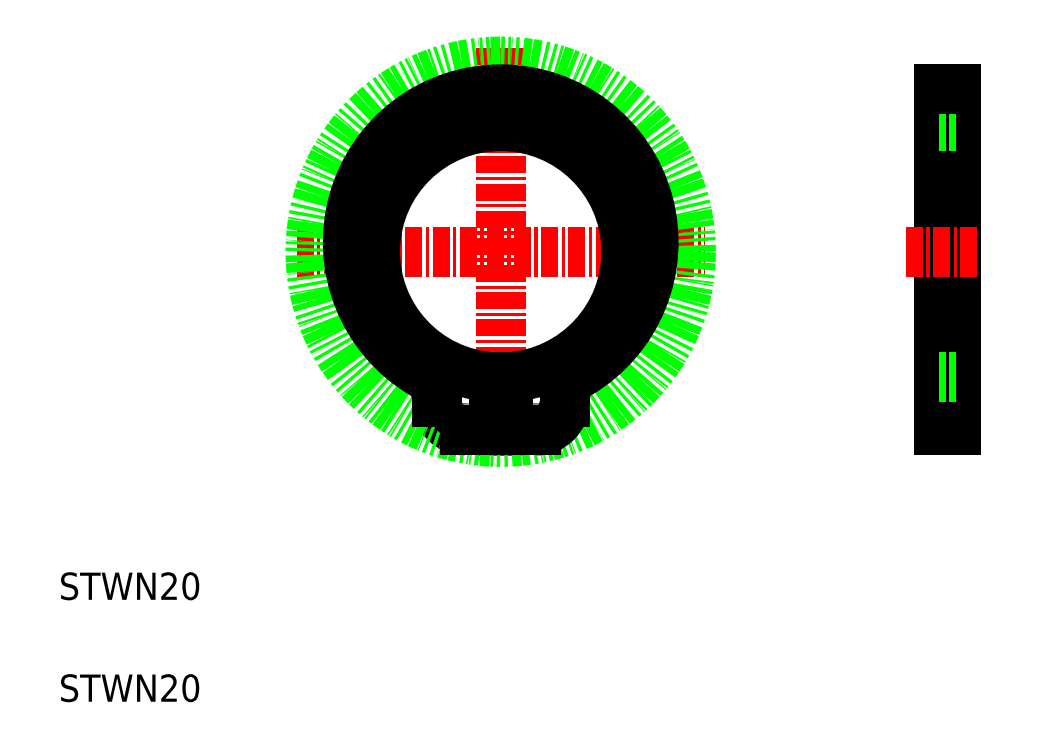
<metadata>
{"format":"dxf","ext":"dxf","renderer":"ezdxf+matplotlib","layout":"modelspace","background":"white","min_lineweight":24,"dpi":150}
</metadata>
<code>
0
SECTION
2
ENTITIES
0
LINE
8
CENTER
10
223
20
134.4
30
0
11
223
21
104.4
31
0
0
TEXT
8
0
10
190.5
20
93.78
30
0
40
2
1
STWN20
0
TEXT
8
0
10
190.5
20
86.28
30
0
40
2
1
STWN20
0
ARC
8
0
10
220.4
20
108.3
30
0
40
2.1
50
180
51
270
0
LINE
8
CENTER
10
208
20
119.4
30
0
11
238
21
119.4
31
0
0
CIRCLE
8
0
10
223
20
119.4
30
0
40
14
0
ARC
8
0
10
223
20
120.1
30
0
40
11.25
50
300.6
51
239.4
0
ARC
8
0
10
223
20
119.4
30
0
40
9.25
50
273.1
51
266.9
0
ARC
8
0
10
216.2
20
108.6
30
0
40
2.1
50
0
51
59.38
0
LINE
8
0
10
223.5
20
106.2
30
0
11
225.6
21
106.2
31
0
0
CIRCLE
8
0
10
220.4
20
108.2
30
0
40
1
0
LINE
8
0
10
222.5
20
110.2
30
0
11
222.5
21
106.2
31
0
0
LINE
8
0
10
223.5
20
110.2
30
0
11
223.5
21
106.2
31
0
0
LINE
8
0
10
220.4
20
106.2
30
0
11
222.5
21
106.2
31
0
0
LINE
8
0
10
218.3
20
108.6
30
0
11
218.3
21
108.3
31
0
0
LINE
8
0
10
223.5
20
108.2
30
0
11
223.5
21
108.2
31
0
0
LINE
8
0
10
223.5
20
109.2
30
0
11
223.5
21
109.2
31
0
0
ARC
8
0
10
229.8
20
108.6
30
0
40
2.1
50
120.6
51
180
0
CIRCLE
8
0
10
225.6
20
108.2
30
0
40
1
0
ARC
8
0
10
225.6
20
108.3
30
0
40
2.1
50
270
51
0
0
LINE
8
0
10
227.7
20
108.6
30
0
11
227.7
21
108.3
31
0
0
LINE
8
0
10
256.5
20
131.3
30
0
11
256.5
21
106.2
31
0
0
LINE
8
0
10
255.3
20
131.3
30
0
11
255.3
21
106.2
31
0
0
LINE
8
CENTER
10
252.8
20
119.4
30
0
11
258.3
21
119.4
31
0
0
LINE
8
0
10
255.3
20
106.2
30
0
11
256.5
21
106.2
31
0
0
LINE
8
0
10
255.3
20
110.1
30
0
11
256.5
21
110.1
31
0
0
LINE
8
0
10
255.3
20
128.6
30
0
11
256.5
21
128.6
31
0
0
LINE
8
0
10
255.3
20
131.3
30
0
11
256.5
21
131.3
31
0
0
ENDSEC
0
EOF

</code>
